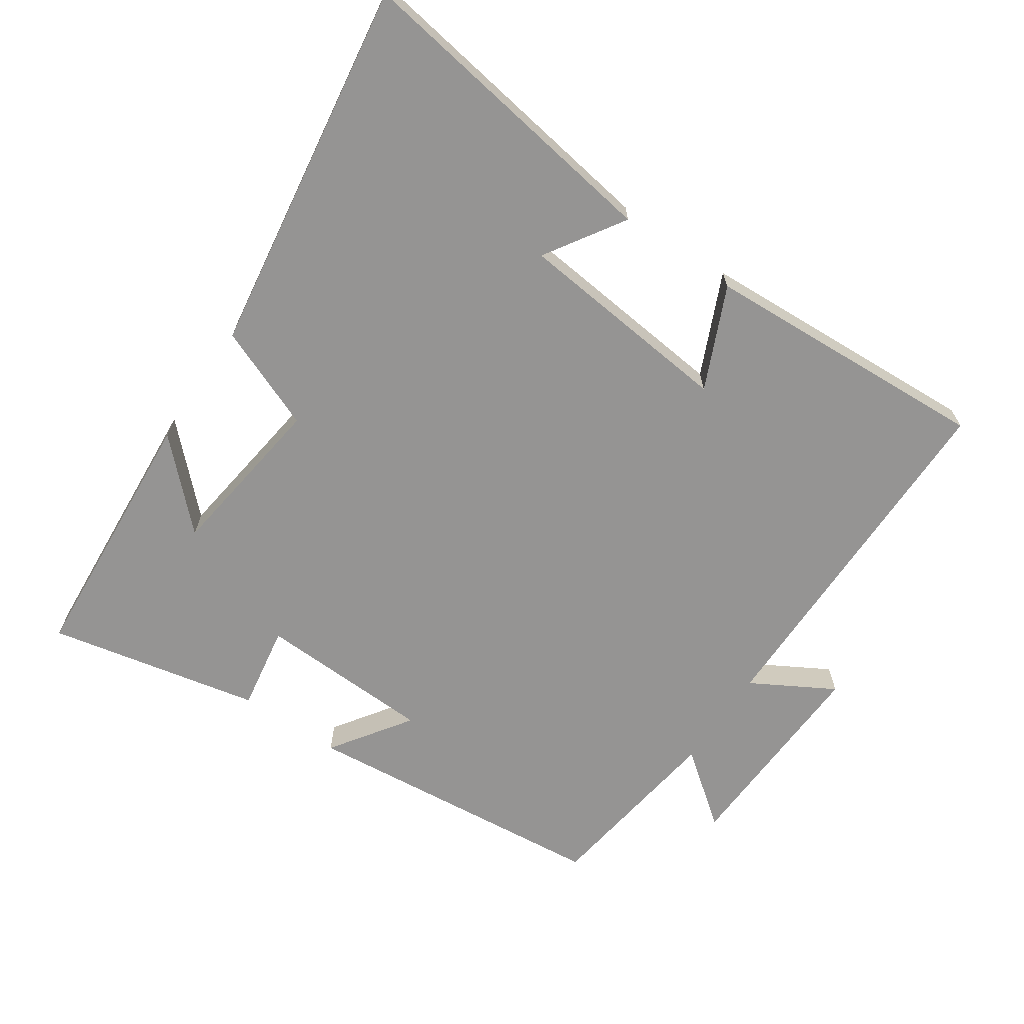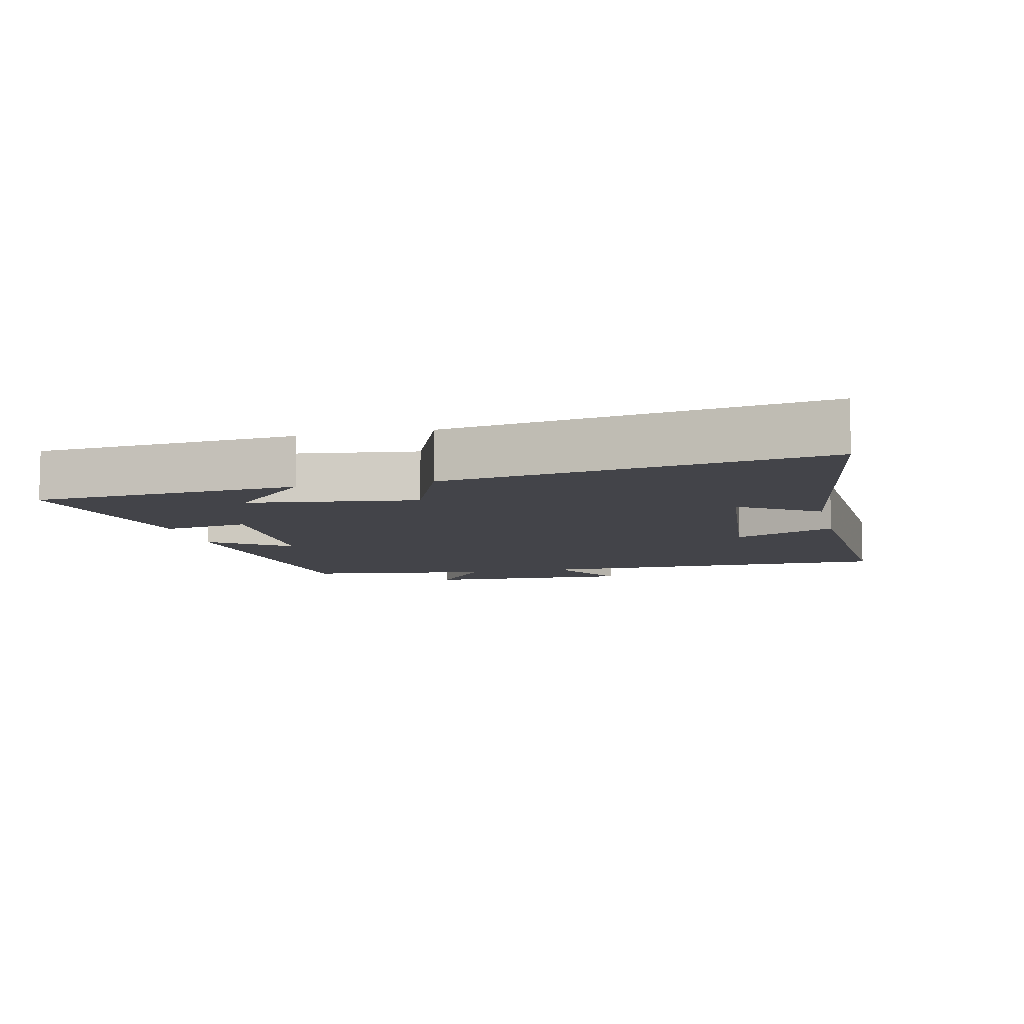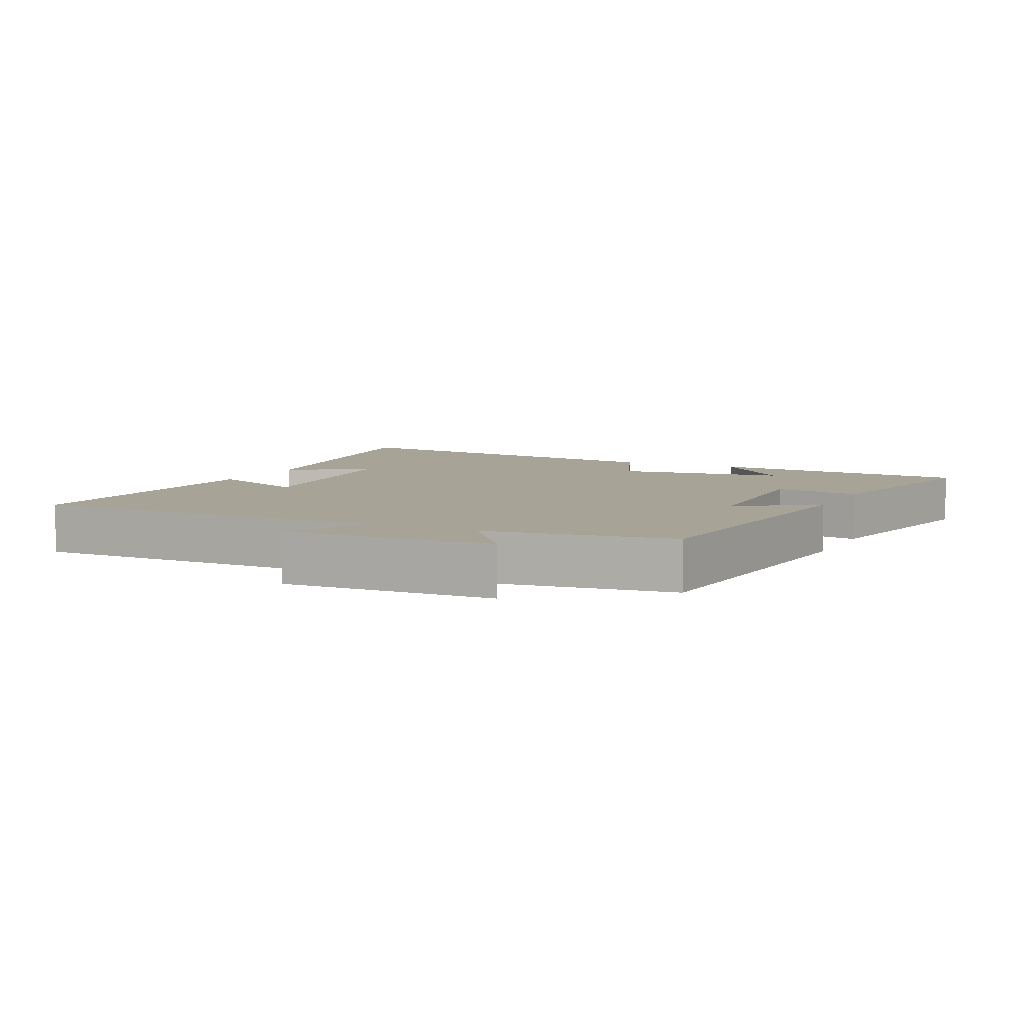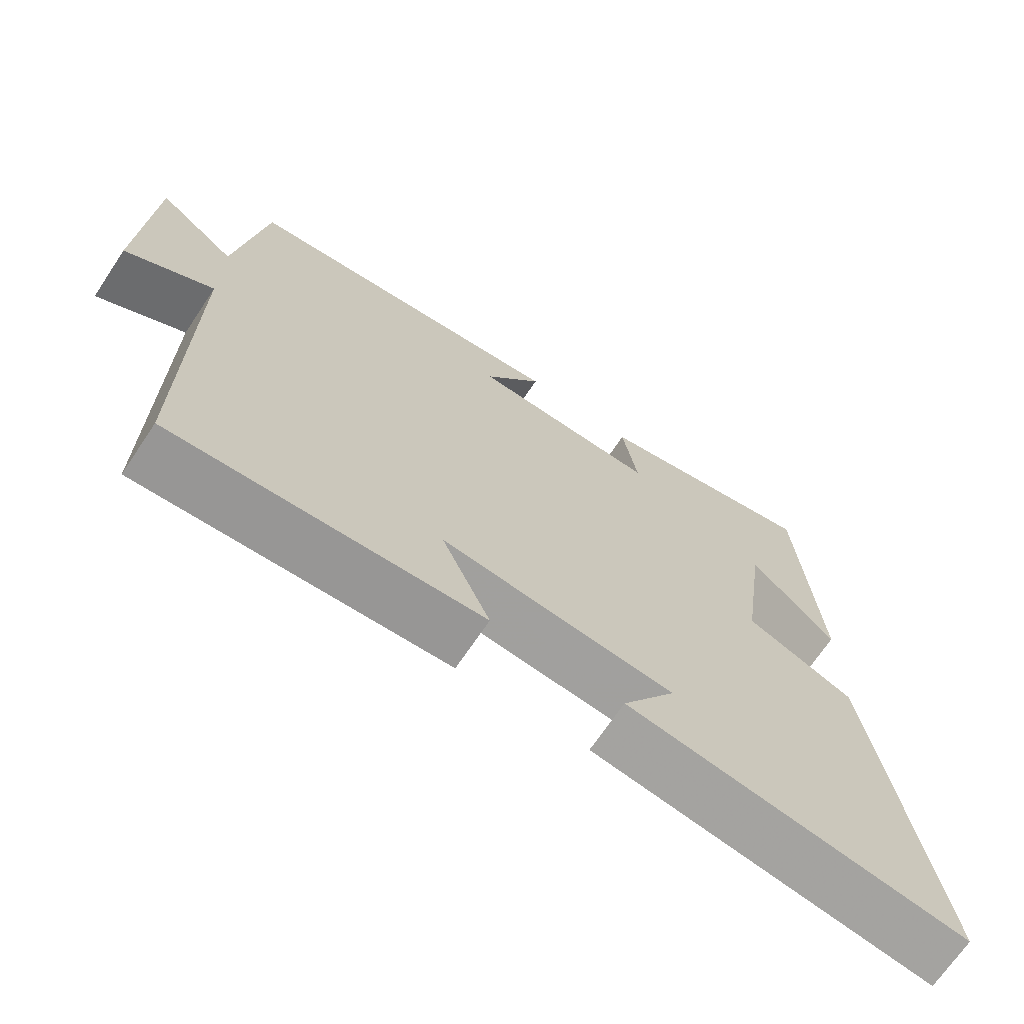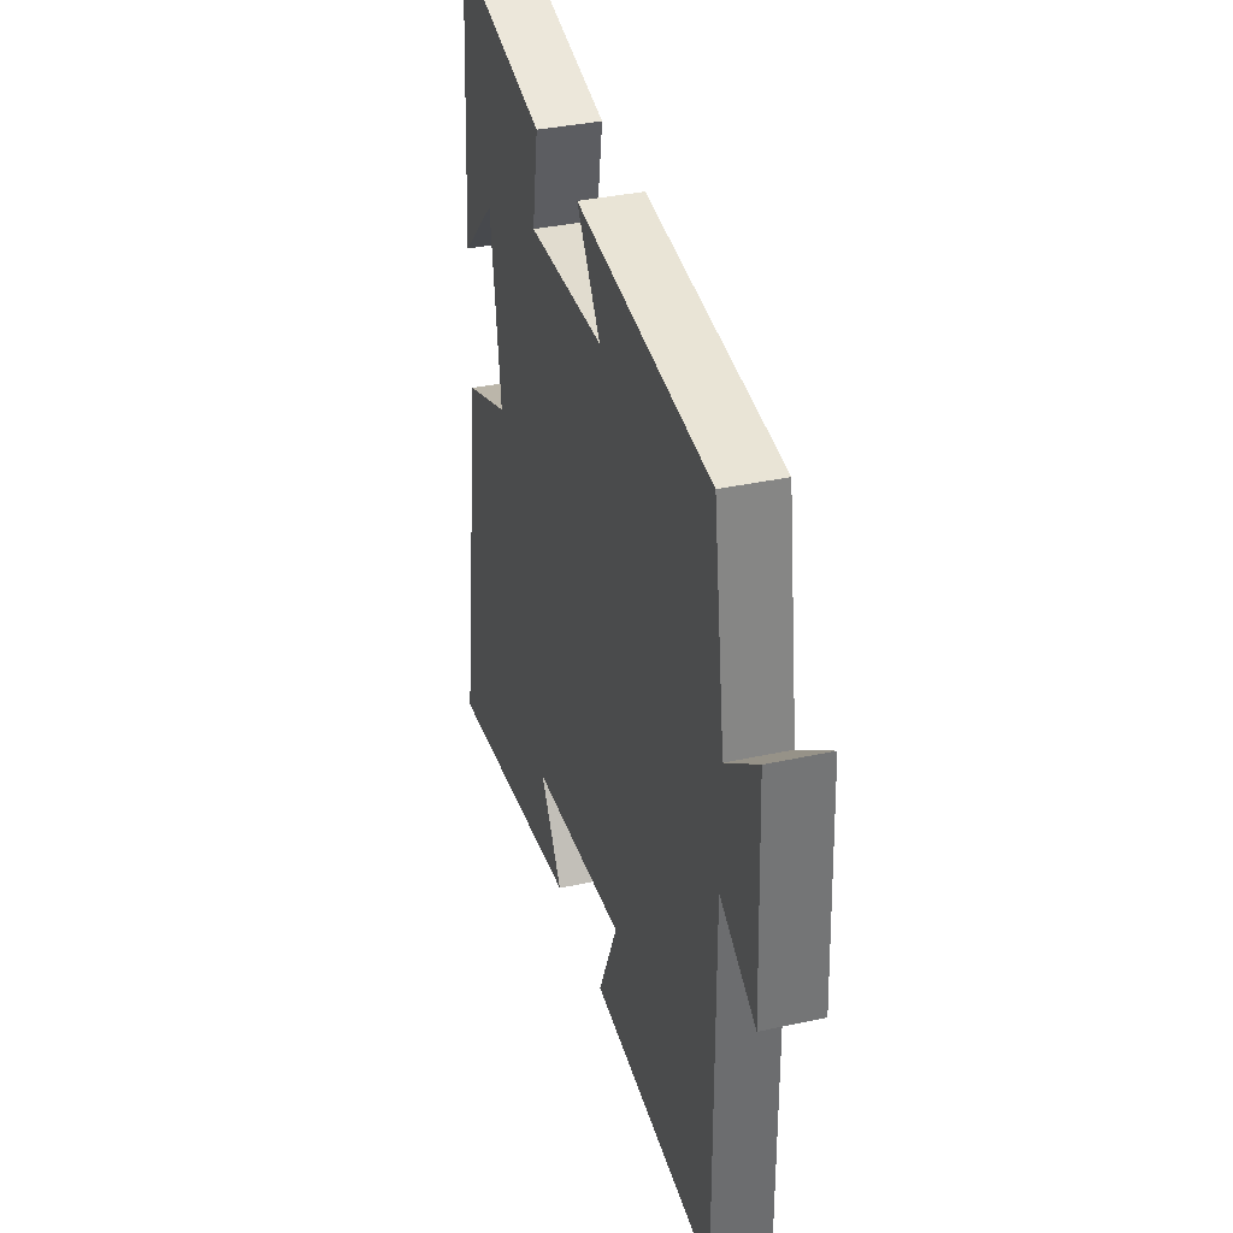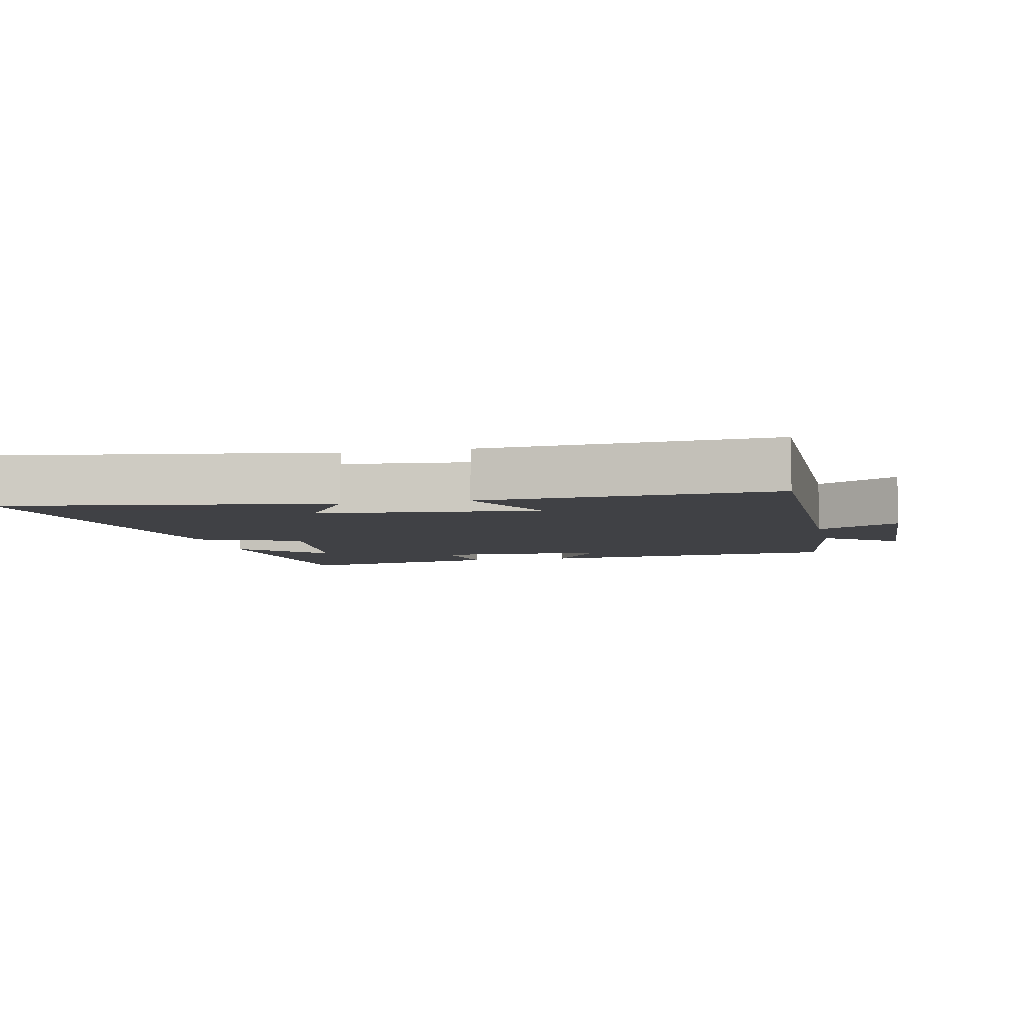
<metadata>
{"format":"obj","ext":"obj","renderer":"f3d","projection":"perspective","resolution":1024,"background":"white","views":[{"elev":-67.1,"azim":145.9,"up":"+Y"},{"elev":-8.5,"azim":103.2,"up":"+Y"},{"elev":6.7,"azim":-64.1,"up":"+Y"},{"elev":-69.3,"azim":-33.8,"up":"+Z"},{"elev":36.5,"azim":-105.9,"up":"+Z"},{"elev":-5.8,"azim":-167.5,"up":"+Y"}]}
</metadata>
<code>
v -0.46 0.07 0.455
v -0.001 0.07 0.5
v -0.082 0.07 0.383
v 0.178 0.07 0.373
v 0.157 0.07 0.5
v 0.472 0.07 0.566
v 0.5 0.07 0.175
v 0.381 0.07 0.293
v 0.347 0.07 0.043
v 0.5 0.07 -0.019
v 0.582 0.07 -0.574
v 0.109 0.07 -0.5
v 0.184 0.07 -0.383
v -0.14 0.07 -0.349
v -0.073 0.07 -0.5
v -0.502 0.07 -0.522
v -0.5 0.07 0.017
v -0.622 0.07 -0.052
v -0.608 0.07 0.26
v -0.5 0.07 0.177
v -0.46 0 0.455
v -0.001 0 0.5
v -0.082 0 0.383
v 0.178 0 0.373
v 0.157 0 0.5
v 0.472 0 0.566
v 0.5 0 0.175
v 0.381 0 0.293
v 0.347 0 0.043
v 0.5 0 -0.019
v 0.582 0 -0.574
v 0.109 0 -0.5
v 0.184 0 -0.383
v -0.14 0 -0.349
v -0.073 0 -0.5
v -0.502 0 -0.522
v -0.5 0 0.017
v -0.622 0 -0.052
v -0.608 0 0.26
v -0.5 0 0.177
f 17 18 19 20
f 17 20 1 2
f 14 15 16 17
f 13 14 17
f 10 11 12 13
f 9 10 13 17
f 8 9 17
f 6 7 8
f 4 5 6 8
f 3 4 8 17
f 2 3 17
f 40 39 38 37
f 22 21 40 37
f 37 36 35 34
f 37 34 33
f 33 32 31 30
f 37 33 30 29
f 37 29 28
f 28 27 26
f 28 26 25 24
f 37 28 24 23
f 37 23 22
f 1 21 22 2
f 2 22 23 3
f 3 23 24 4
f 4 24 25 5
f 5 25 26 6
f 6 26 27 7
f 7 27 28 8
f 8 28 29 9
f 9 29 30 10
f 10 30 31 11
f 11 31 32 12
f 12 32 33 13
f 13 33 34 14
f 14 34 35 15
f 15 35 36 16
f 16 36 37 17
f 17 37 38 18
f 18 38 39 19
f 19 39 40 20
f 20 40 21 1

</code>
